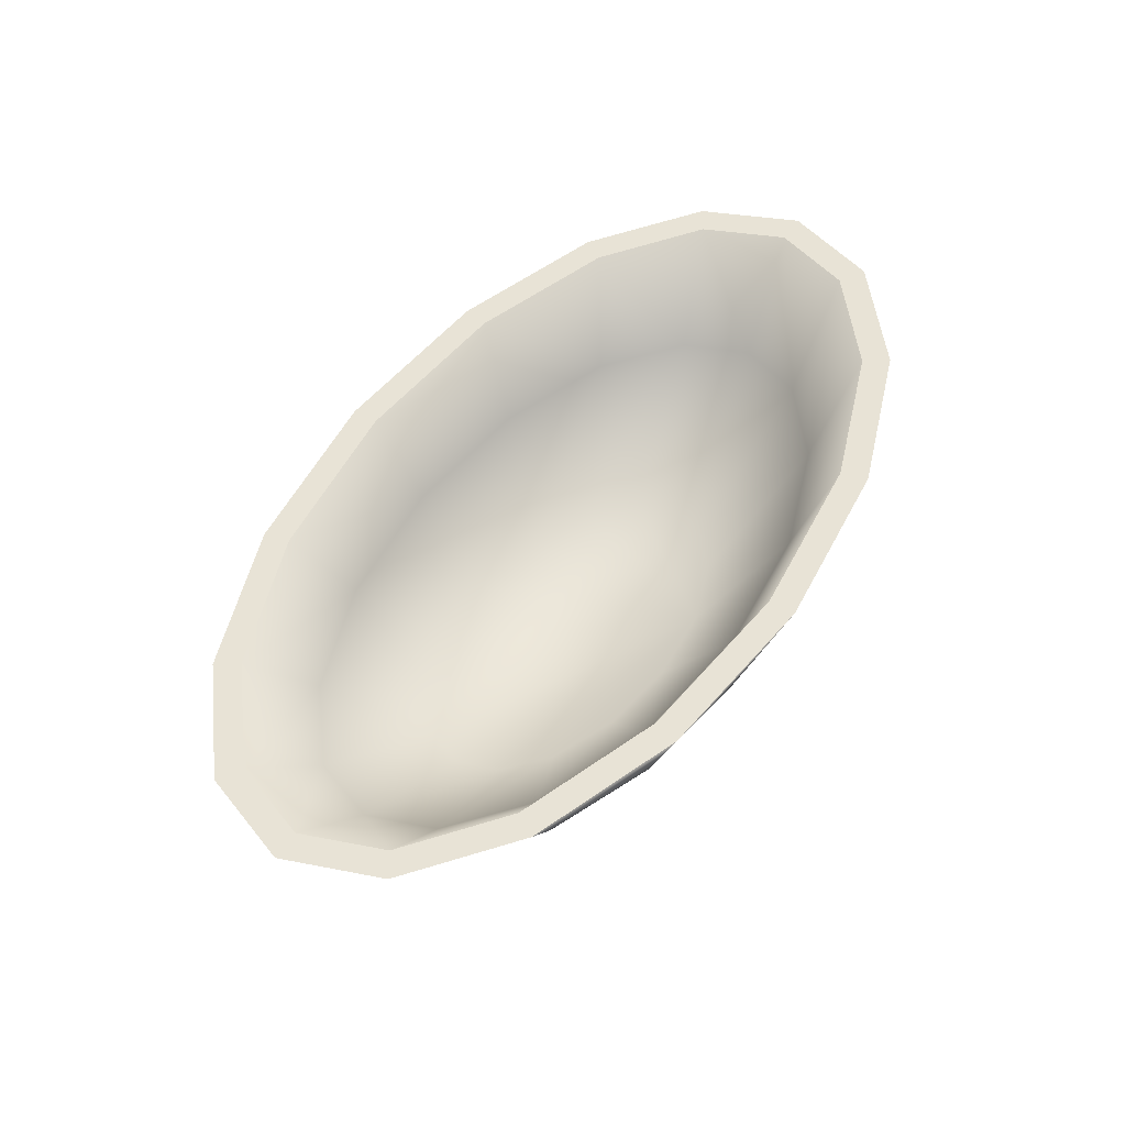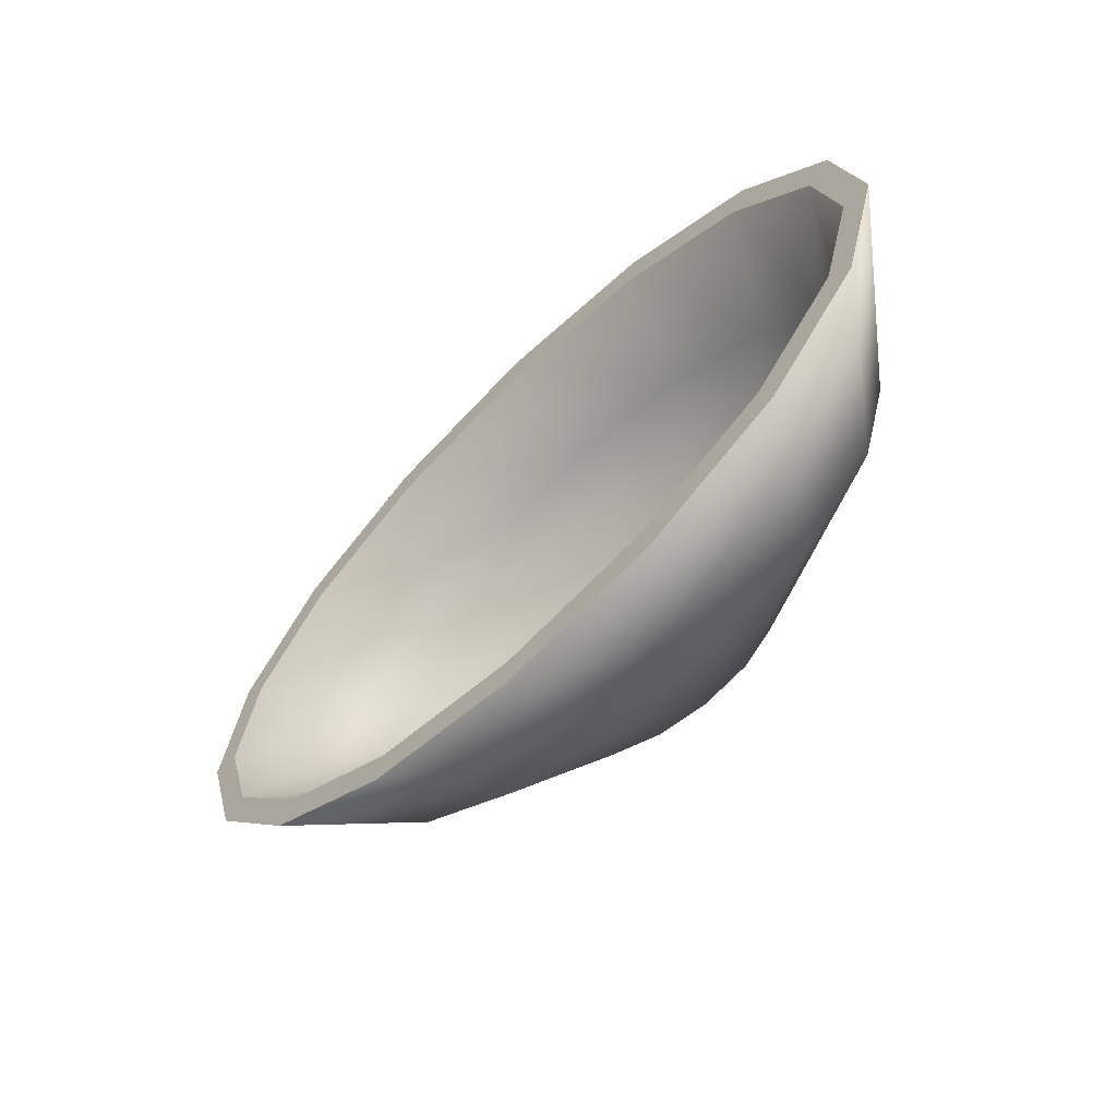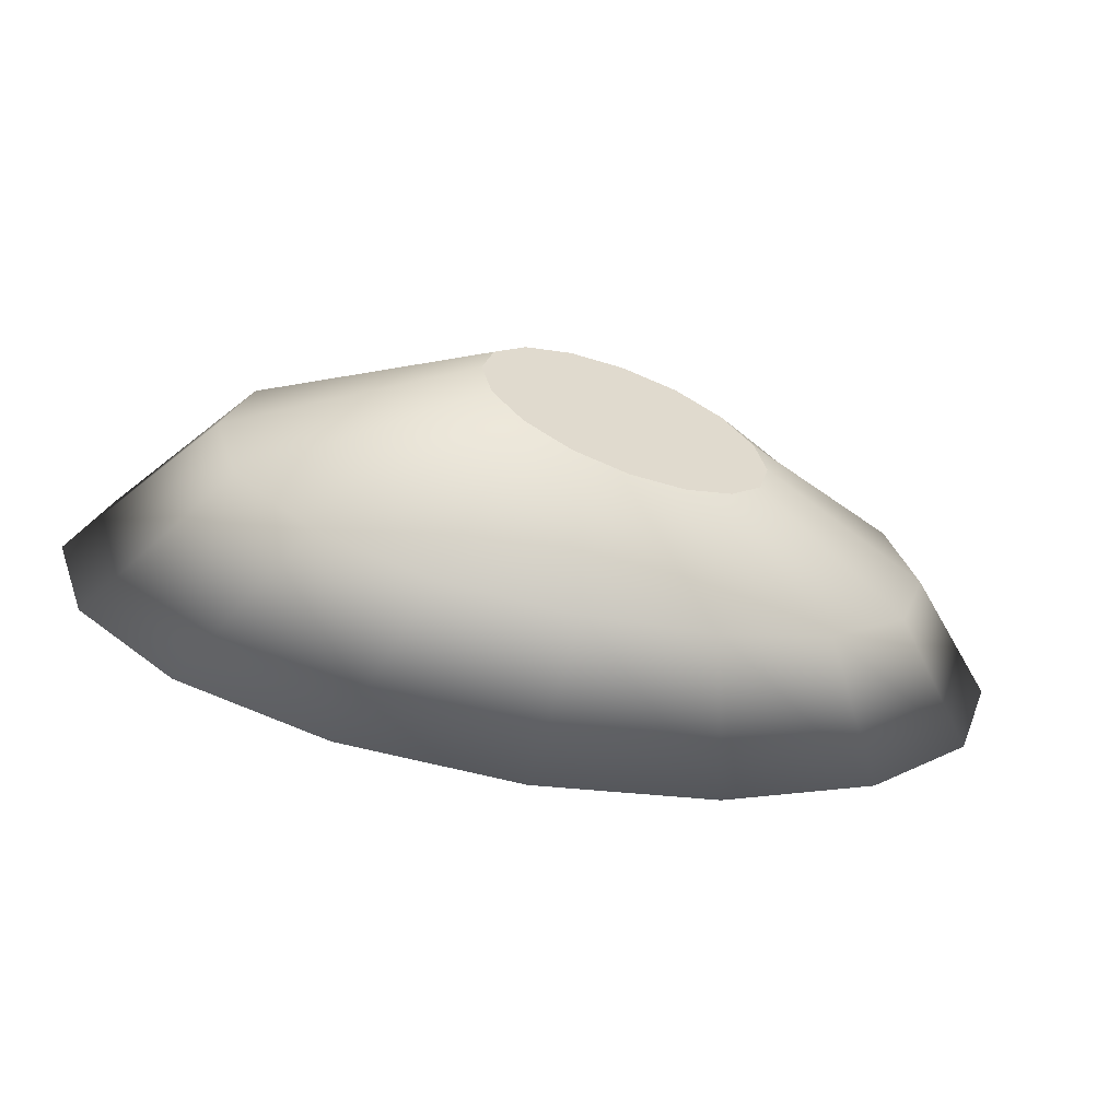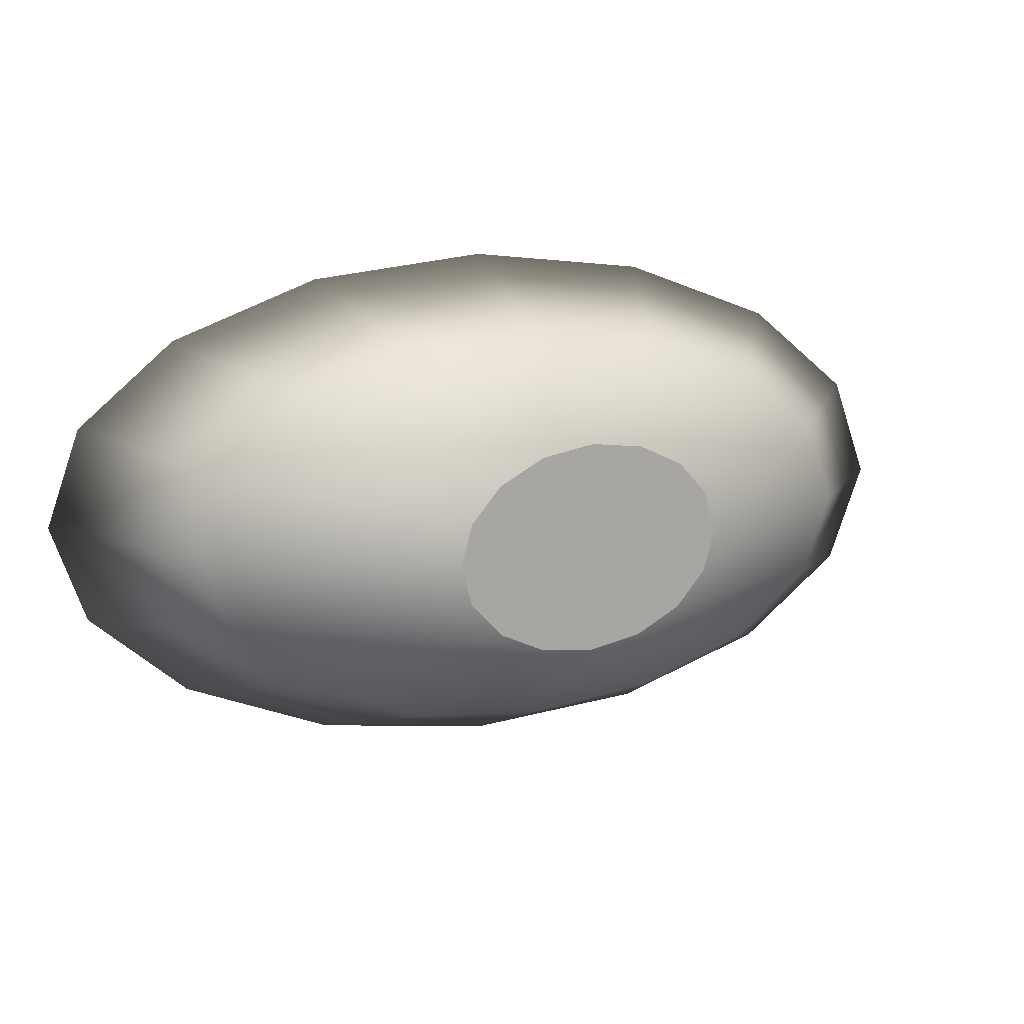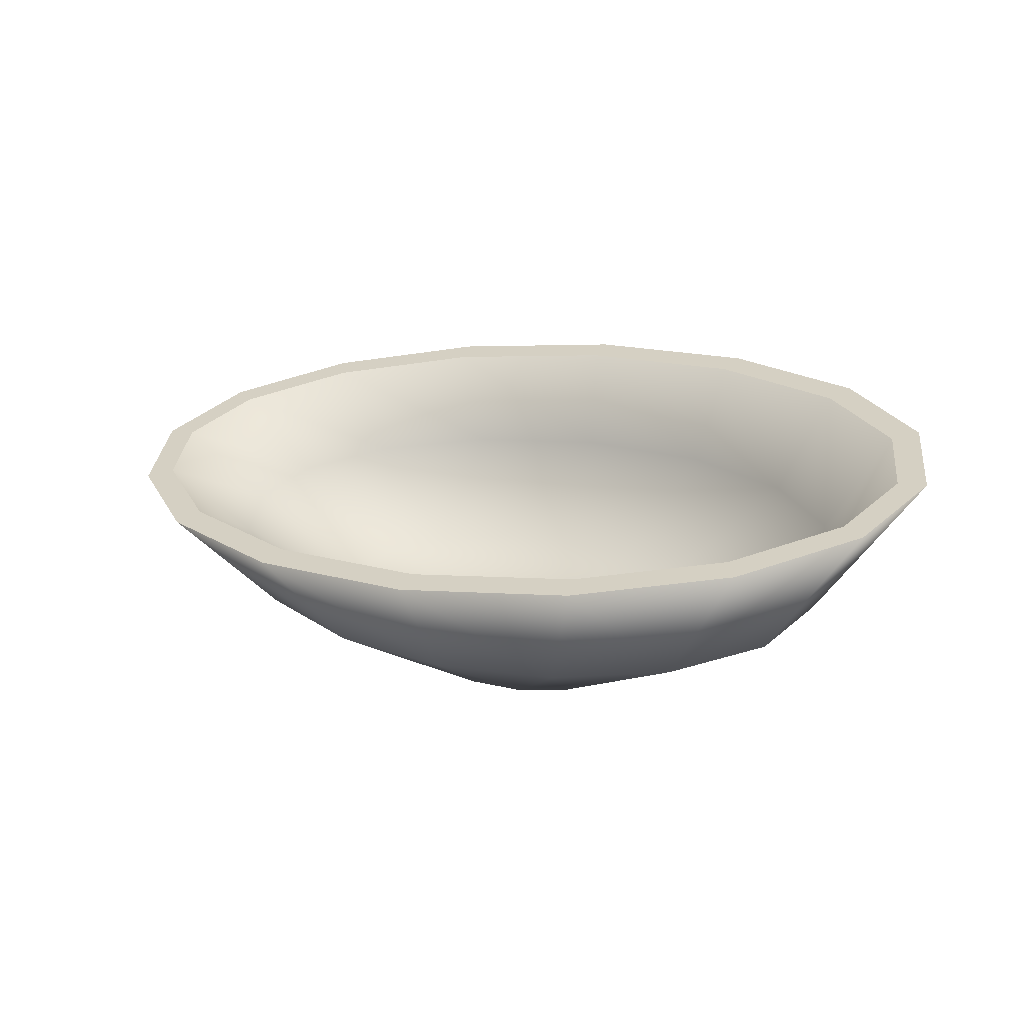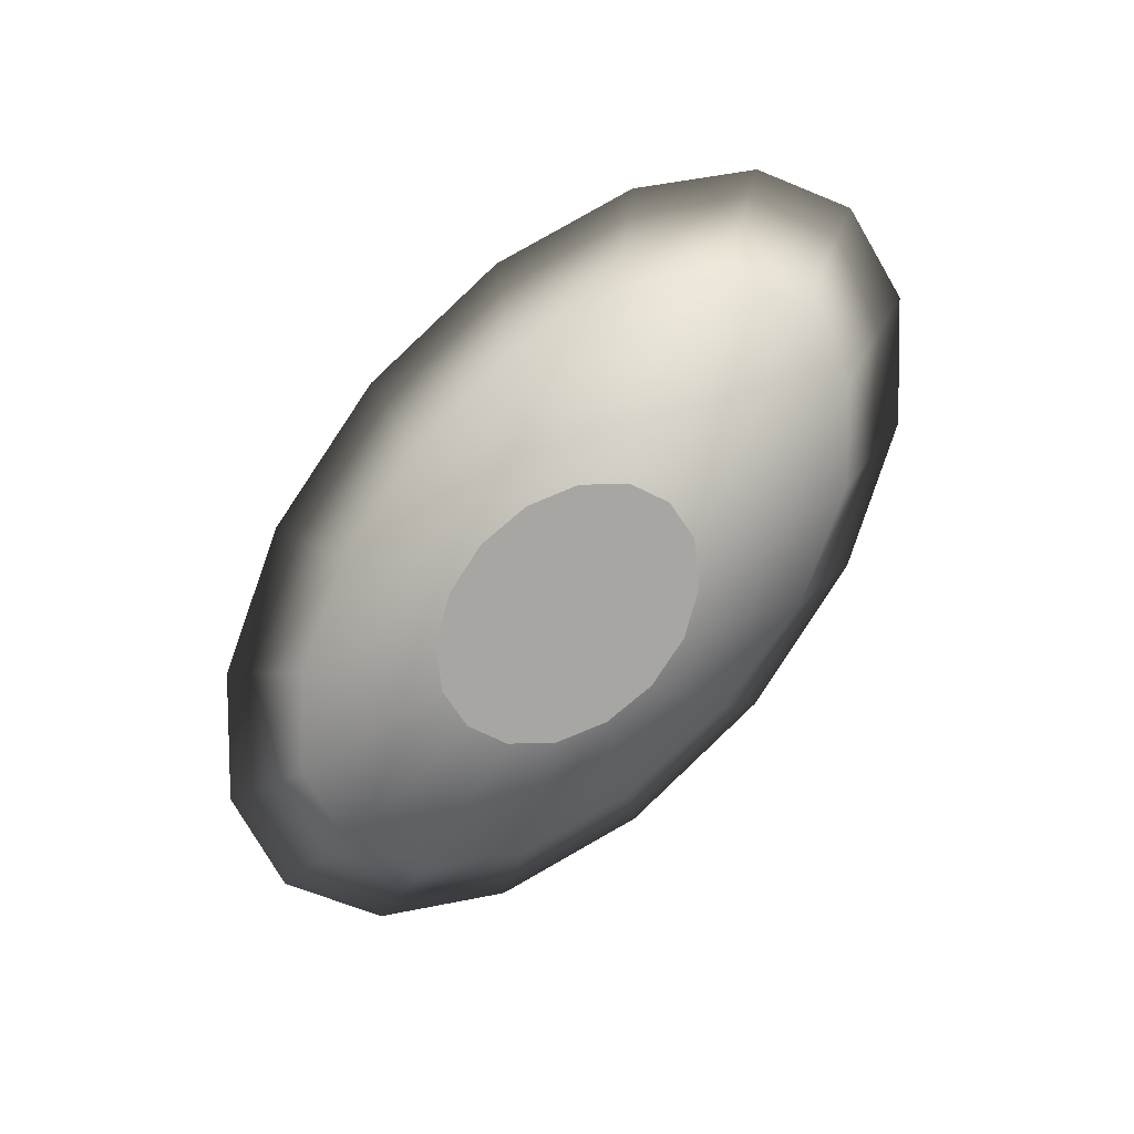
<metadata>
{"format":"obj","ext":"obj","renderer":"f3d","projection":"perspective","resolution":1024,"background":"white","views":[{"elev":42.8,"azim":124.7,"up":"+Y"},{"elev":-54.0,"azim":-144.1,"up":"+Z"},{"elev":-58.5,"azim":-22.0,"up":"+Z"},{"elev":14.2,"azim":-28.5,"up":"+Z"},{"elev":35.3,"azim":-155.1,"up":"+Y"},{"elev":-74.0,"azim":-130.9,"up":"+Y"}]}
</metadata>
<code>
o Fruit_Plate_Cube.161
v 9.375 0.9489 2.44
v 9.344 0.9491 2.445
v 9.317 0.9491 2.458
v 9.299 0.9491 2.477
v 9.293 0.9491 2.5
v 9.299 0.9491 2.523
v 9.317 0.9491 2.542
v 9.344 0.9491 2.555
v 9.375 0.9489 2.56
v 9.406 0.9487 2.555
v 9.433 0.9487 2.542
v 9.451 0.949 2.523
v 9.458 0.9491 2.5
v 9.451 0.949 2.477
v 9.433 0.9487 2.458
v 9.406 0.9487 2.445
v 9.281 1.106 2.376
v 9.375 1.087 2.365
v 9.201 1.122 2.407
v 9.151 1.132 2.451
v 9.135 1.135 2.5
v 9.151 1.132 2.549
v 9.201 1.122 2.593
v 9.281 1.106 2.624
v 9.375 1.087 2.635
v 9.47 1.068 2.624
v 9.549 1.052 2.593
v 9.599 1.042 2.549
v 9.616 1.038 2.5
v 9.599 1.042 2.451
v 9.549 1.052 2.407
v 9.47 1.068 2.376
v 9.189 1.031 2.546
v 9.55 0.9835 2.455
v 9.234 1.026 2.585
v 9.505 0.9874 2.418
v 9.299 1.016 2.608
v 9.443 0.9944 2.395
v 9.372 1.004 2.614
v 9.299 1.016 2.392
v 9.443 0.9944 2.605
v 9.234 1.026 2.415
v 9.505 0.9874 2.582
v 9.189 1.031 2.454
v 9.55 0.9835 2.545
v 9.175 1.033 2.5
v 9.566 0.9821 2.5
v 9.372 1.004 2.386
v 9.277 1.107 2.36
v 9.375 1.087 2.349
v 9.193 1.123 2.393
v 9.138 1.135 2.442
v 9.118 1.139 2.5
v 9.138 1.135 2.558
v 9.193 1.123 2.607
v 9.277 1.107 2.64
v 9.375 1.087 2.651
v 9.474 1.067 2.64
v 9.557 1.05 2.607
v 9.613 1.039 2.558
v 9.632 1.035 2.5
v 9.613 1.039 2.442
v 9.557 1.05 2.393
v 9.474 1.067 2.36
v 9.319 0.9868 2.441
v 9.365 0.9809 2.436
v 9.282 0.992 2.456
v 9.259 0.9947 2.477
v 9.251 0.9955 2.5
v 9.259 0.9947 2.523
v 9.282 0.992 2.544
v 9.319 0.9868 2.559
v 9.365 0.9809 2.564
v 9.41 0.9751 2.559
v 9.448 0.971 2.544
v 9.473 0.9694 2.523
v 9.482 0.9695 2.5
v 9.473 0.9694 2.477
v 9.448 0.971 2.456
v 9.41 0.9751 2.441
v 9.366 1.034 2.61
v 9.289 1.047 2.601
v 9.289 1.047 2.399
v 9.366 1.034 2.39
v 9.443 1.02 2.399
v 9.443 1.02 2.601
v 9.224 1.059 2.424
v 9.508 1.01 2.576
v 9.183 1.065 2.46
v 9.55 1.004 2.54
v 9.169 1.068 2.5
v 9.563 1.002 2.5
v 9.183 1.065 2.54
v 9.55 1.004 2.46
v 9.224 1.059 2.576
v 9.508 1.01 2.424
f 2 1 16 15 14 13 12 11 10 9 8 7 6 5 4 3
f 17 18 50 49
f 19 17 49 51
f 20 19 51 52
f 21 20 52 53
f 22 21 53 54
f 23 22 54 55
f 24 23 55 56
f 25 24 56 57
f 26 25 57 58
f 27 26 58 59
f 28 27 59 60
f 29 28 60 61
f 30 29 61 62
f 31 30 62 63
f 32 31 63 64
f 18 32 64 50
f 21 91 89 20
f 33 54 53 46
f 34 62 61 47
f 35 55 54 33
f 36 63 62 34
f 37 56 55 35
f 38 64 63 36
f 39 57 56 37
f 40 49 50 48
f 48 50 64 38
f 41 58 57 39
f 42 51 49 40
f 43 59 58 41
f 44 52 51 42
f 45 60 59 43
f 46 53 52 44
f 6 33 46 5
f 14 34 47 13
f 7 35 33 6
f 15 36 34 14
f 8 37 35 7
f 16 38 36 15
f 9 39 37 8
f 2 40 48 1
f 1 48 38 16
f 10 41 39 9
f 3 42 40 2
f 11 43 41 10
f 4 44 42 3
f 12 45 43 11
f 5 46 44 4
f 13 47 45 12
f 82 81 73 72
f 29 92 90 28
f 22 93 91 21
f 30 94 92 29
f 23 95 93 22
f 31 96 94 30
f 24 82 95 23
f 32 85 96 31
f 25 81 82 24
f 18 84 85 32
f 26 86 81 25
f 19 87 83 17
f 27 88 86 26
f 20 89 87 19
f 28 90 88 27
f 65 67 68 69 70 71 72 73 74 75 76 77 78 79 80 66
f 84 83 65 66
f 85 84 66 80
f 81 86 74 73
f 83 87 67 65
f 86 88 75 74
f 87 89 68 67
f 88 90 76 75
f 89 91 69 68
f 90 92 77 76
f 91 93 70 69
f 92 94 78 77
f 93 95 71 70
f 94 96 79 78
f 95 82 72 71
f 96 85 80 79
f 47 61 60 45
f 17 83 84 18

</code>
